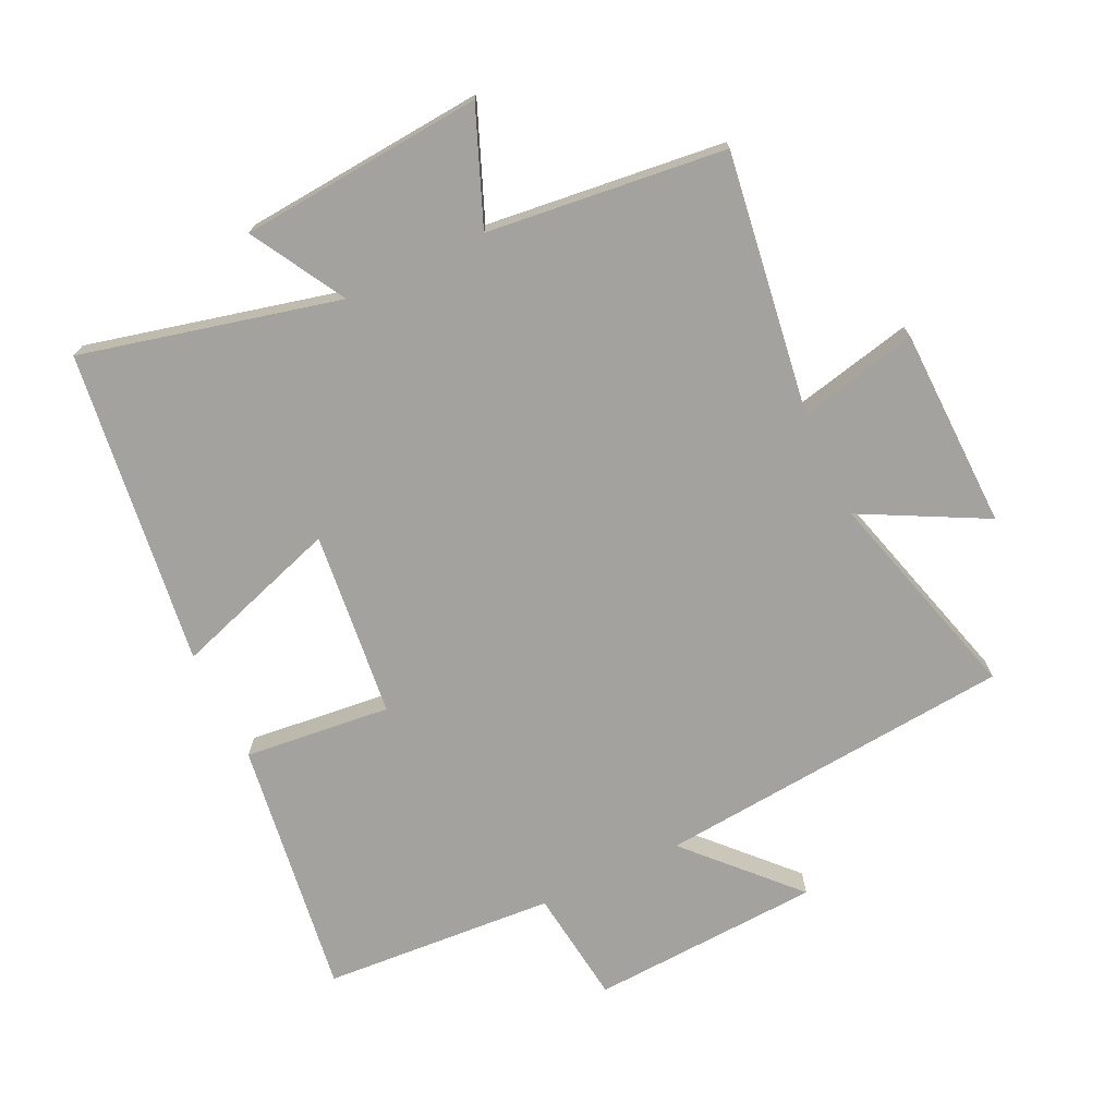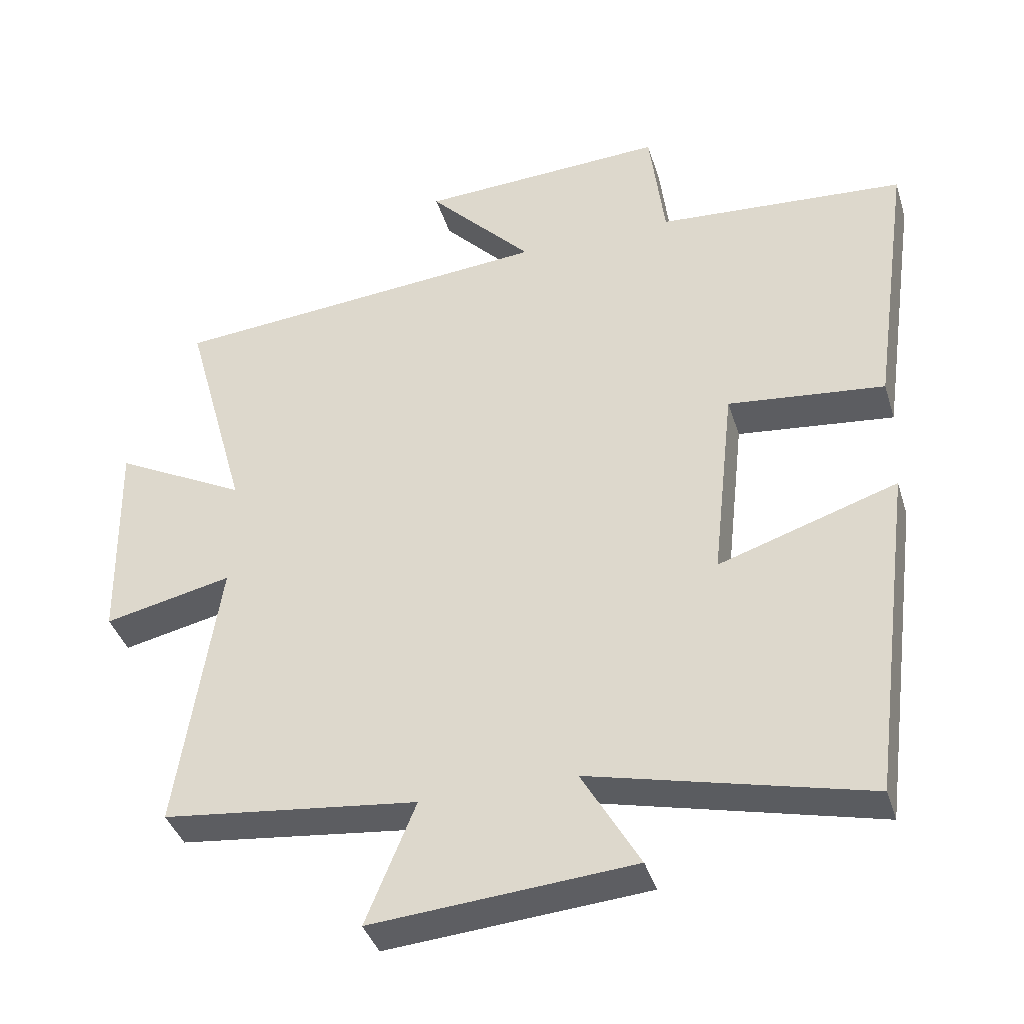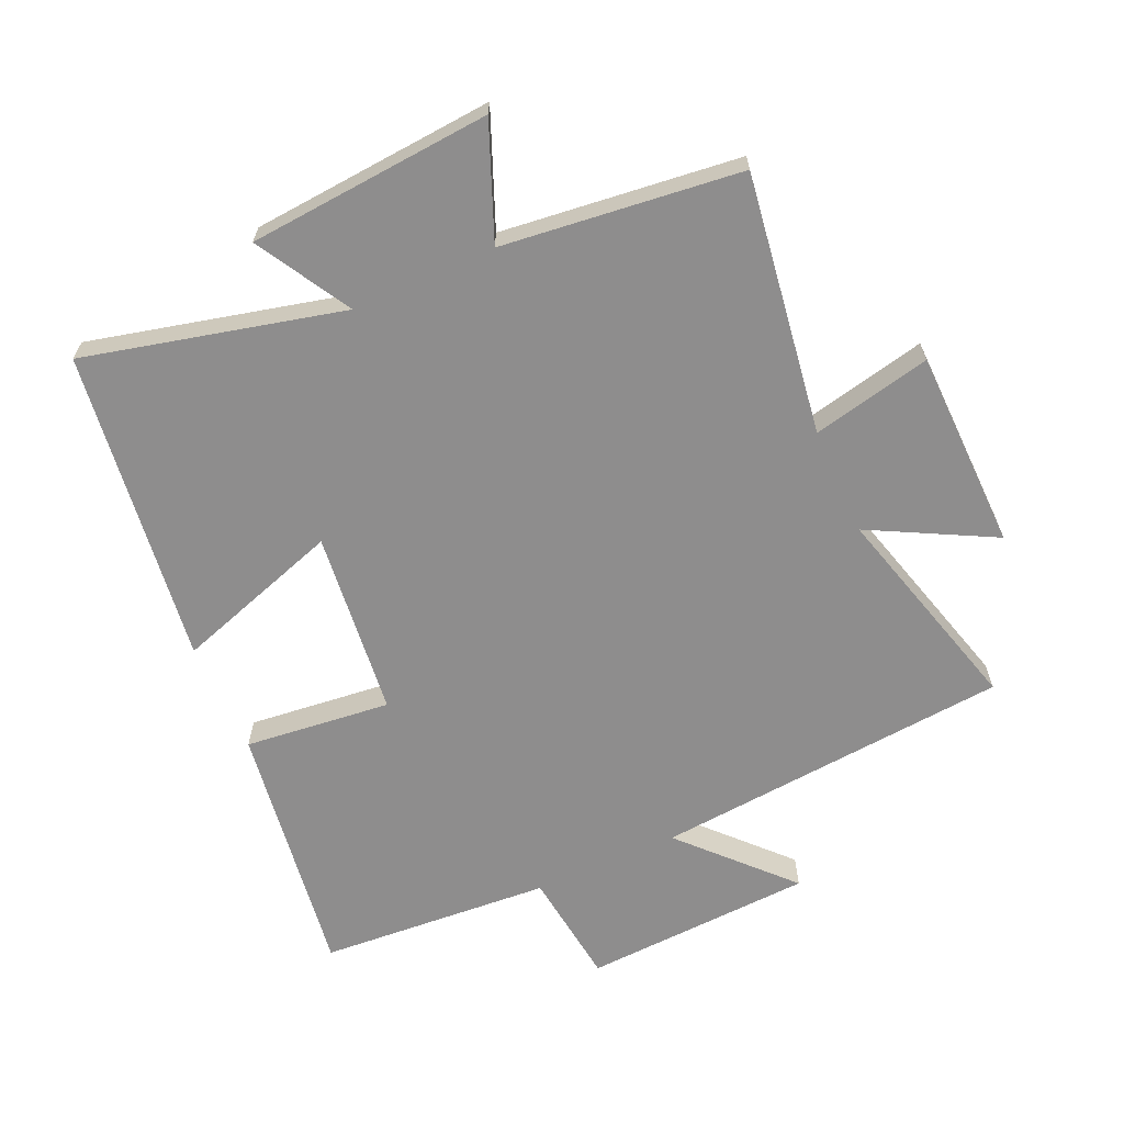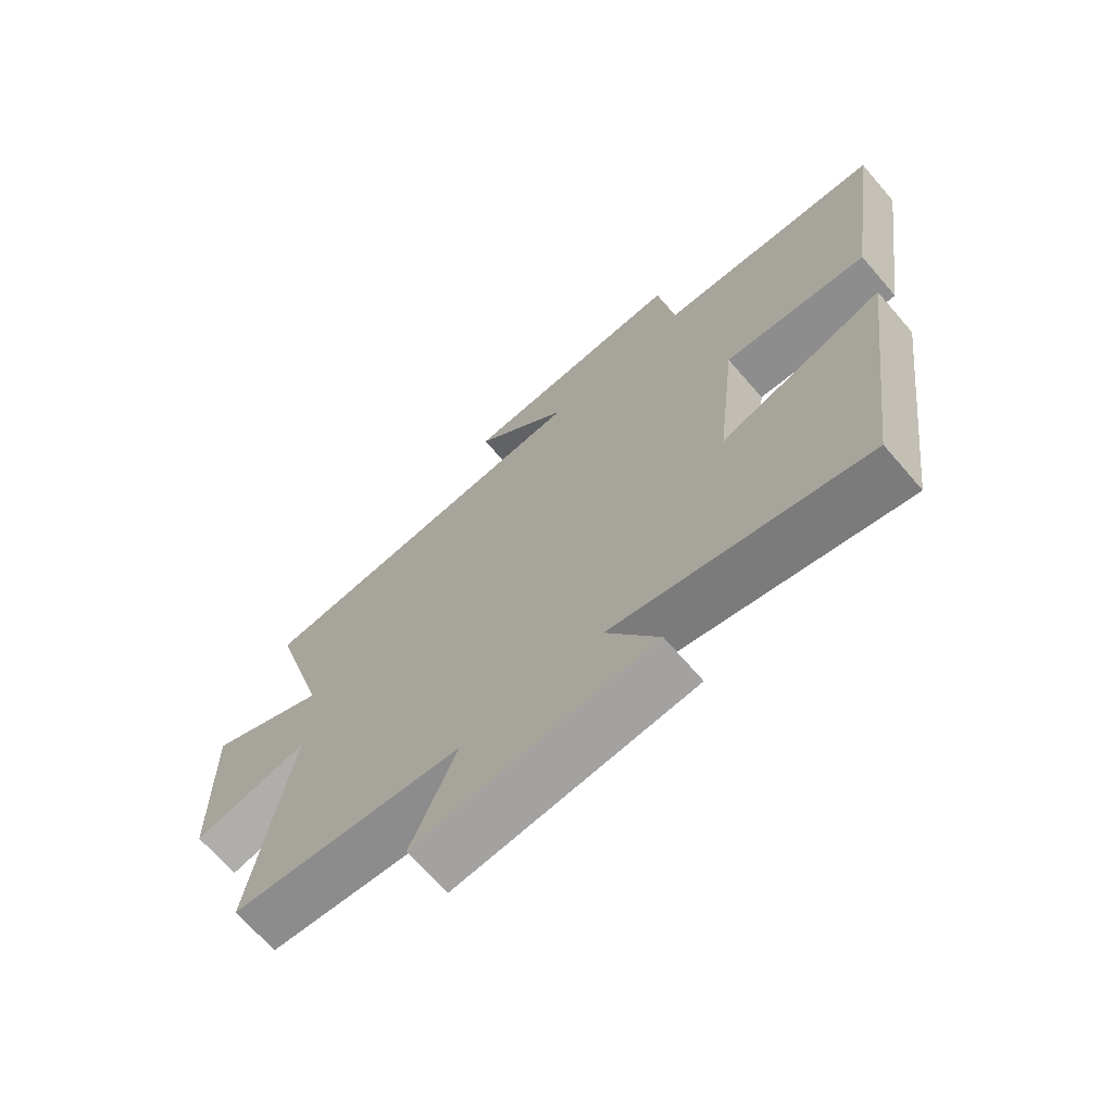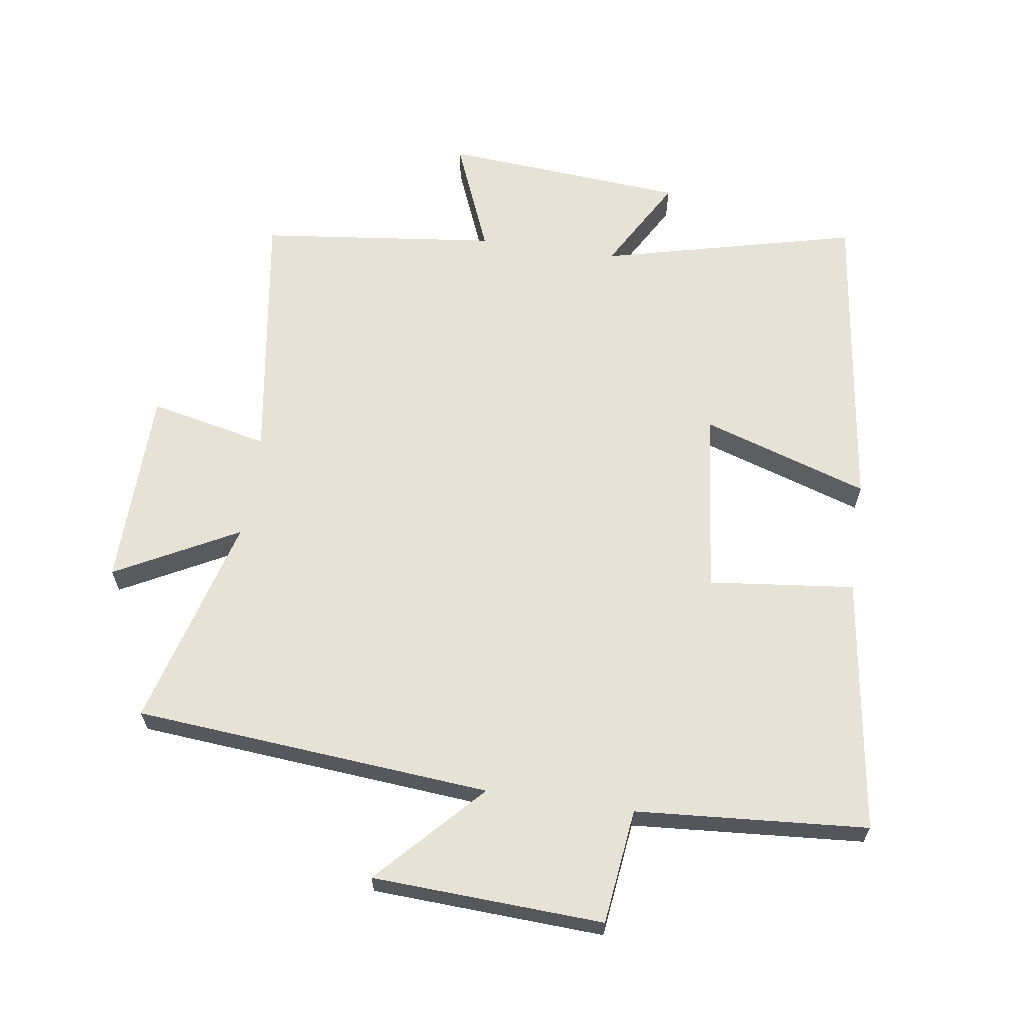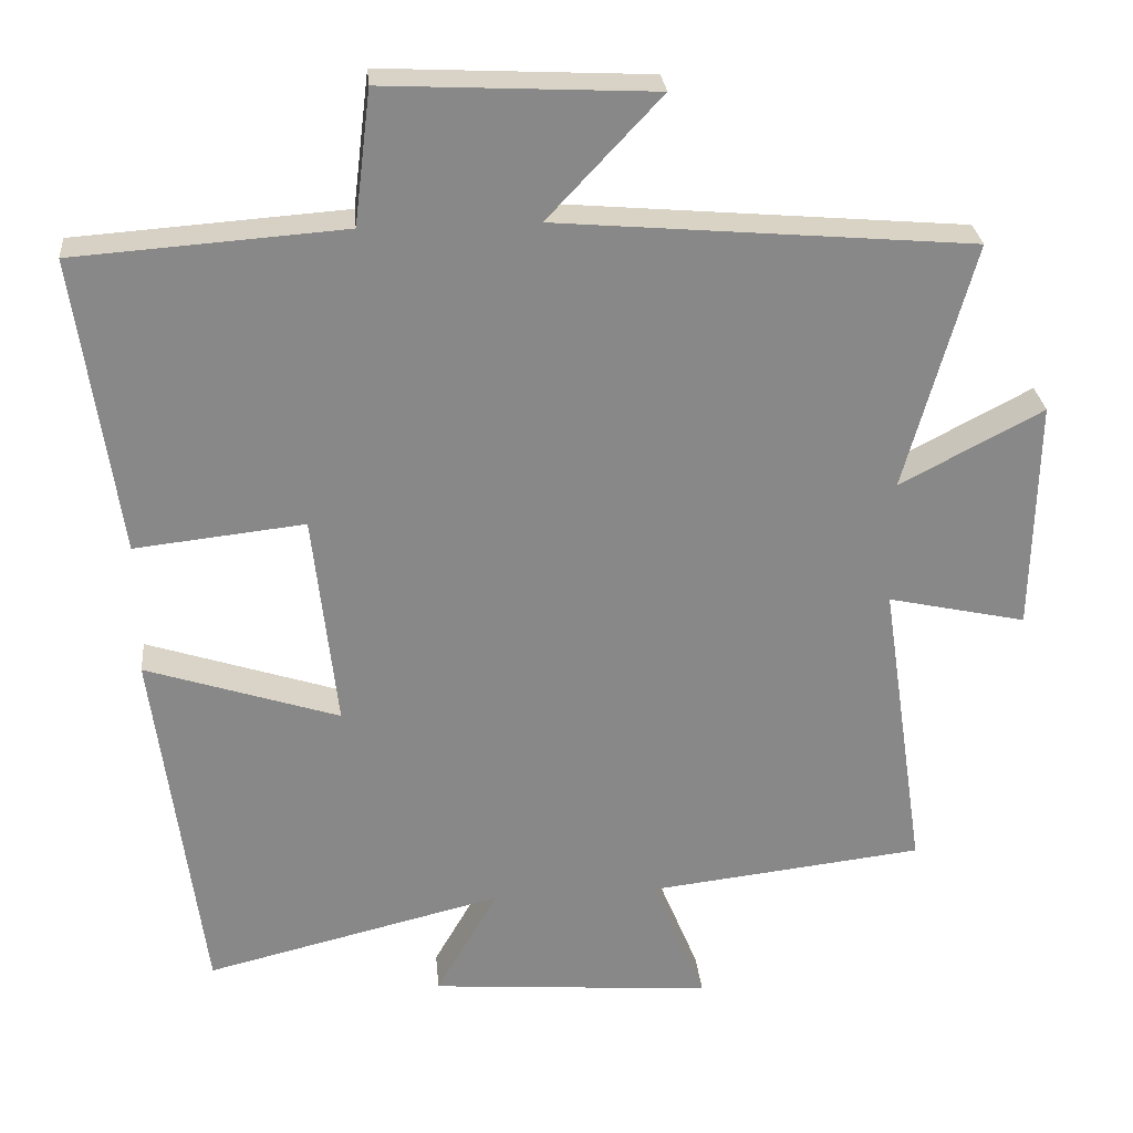
<metadata>
{"format":"obj","ext":"obj","renderer":"f3d","projection":"perspective","resolution":1024,"background":"white","views":[{"elev":-72.5,"azim":-154.4,"up":"+Y"},{"elev":-39.2,"azim":16.7,"up":"+Z"},{"elev":-64.7,"azim":-155.8,"up":"+Y"},{"elev":-69.4,"azim":40.9,"up":"+Z"},{"elev":63.8,"azim":8.3,"up":"+Y"},{"elev":27.6,"azim":174.7,"up":"+Z"}]}
</metadata>
<code>
v -0.592 0.07 0.452
v -0.035 0.07 0.5
v -0.187 0.07 0.662
v 0.173 0.07 0.68
v 0.195 0.07 0.5
v 0.557 0.07 0.474
v 0.5 0.07 0.073
v 0.272 0.07 0.098
v 0.24 0.07 -0.192
v 0.5 0.07 -0.107
v 0.436 0.07 -0.598
v 0.035 0.07 -0.5
v 0.119 0.07 -0.647
v -0.261 0.07 -0.677
v -0.189 0.07 -0.5
v -0.56 0.07 -0.457
v -0.5 0.07 -0.051
v -0.686 0.07 -0.092
v -0.692 0.07 0.22
v -0.5 0.07 0.119
v -0.592 0 0.452
v -0.035 0 0.5
v -0.187 0 0.662
v 0.173 0 0.68
v 0.195 0 0.5
v 0.557 0 0.474
v 0.5 0 0.073
v 0.272 0 0.098
v 0.24 0 -0.192
v 0.5 0 -0.107
v 0.436 0 -0.598
v 0.035 0 -0.5
v 0.119 0 -0.647
v -0.261 0 -0.677
v -0.189 0 -0.5
v -0.56 0 -0.457
v -0.5 0 -0.051
v -0.686 0 -0.092
v -0.692 0 0.22
v -0.5 0 0.119
f 17 18 19 20
f 15 16 17
f 15 17 20
f 12 13 14 15
f 20 1 2
f 15 20 2
f 12 15 2
f 9 10 11 12
f 8 9 12 2
f 7 8 2
f 6 7 2
f 5 6 2
f 2 3 4 5
f 40 39 38 37
f 37 36 35
f 40 37 35
f 35 34 33 32
f 22 21 40
f 22 40 35
f 22 35 32
f 32 31 30 29
f 22 32 29 28
f 22 28 27
f 22 27 26
f 22 26 25
f 25 24 23 22
f 1 21 22 2
f 2 22 23 3
f 3 23 24 4
f 4 24 25 5
f 5 25 26 6
f 6 26 27 7
f 7 27 28 8
f 8 28 29 9
f 9 29 30 10
f 10 30 31 11
f 11 31 32 12
f 12 32 33 13
f 13 33 34 14
f 14 34 35 15
f 15 35 36 16
f 16 36 37 17
f 17 37 38 18
f 18 38 39 19
f 19 39 40 20
f 20 40 21 1

</code>
